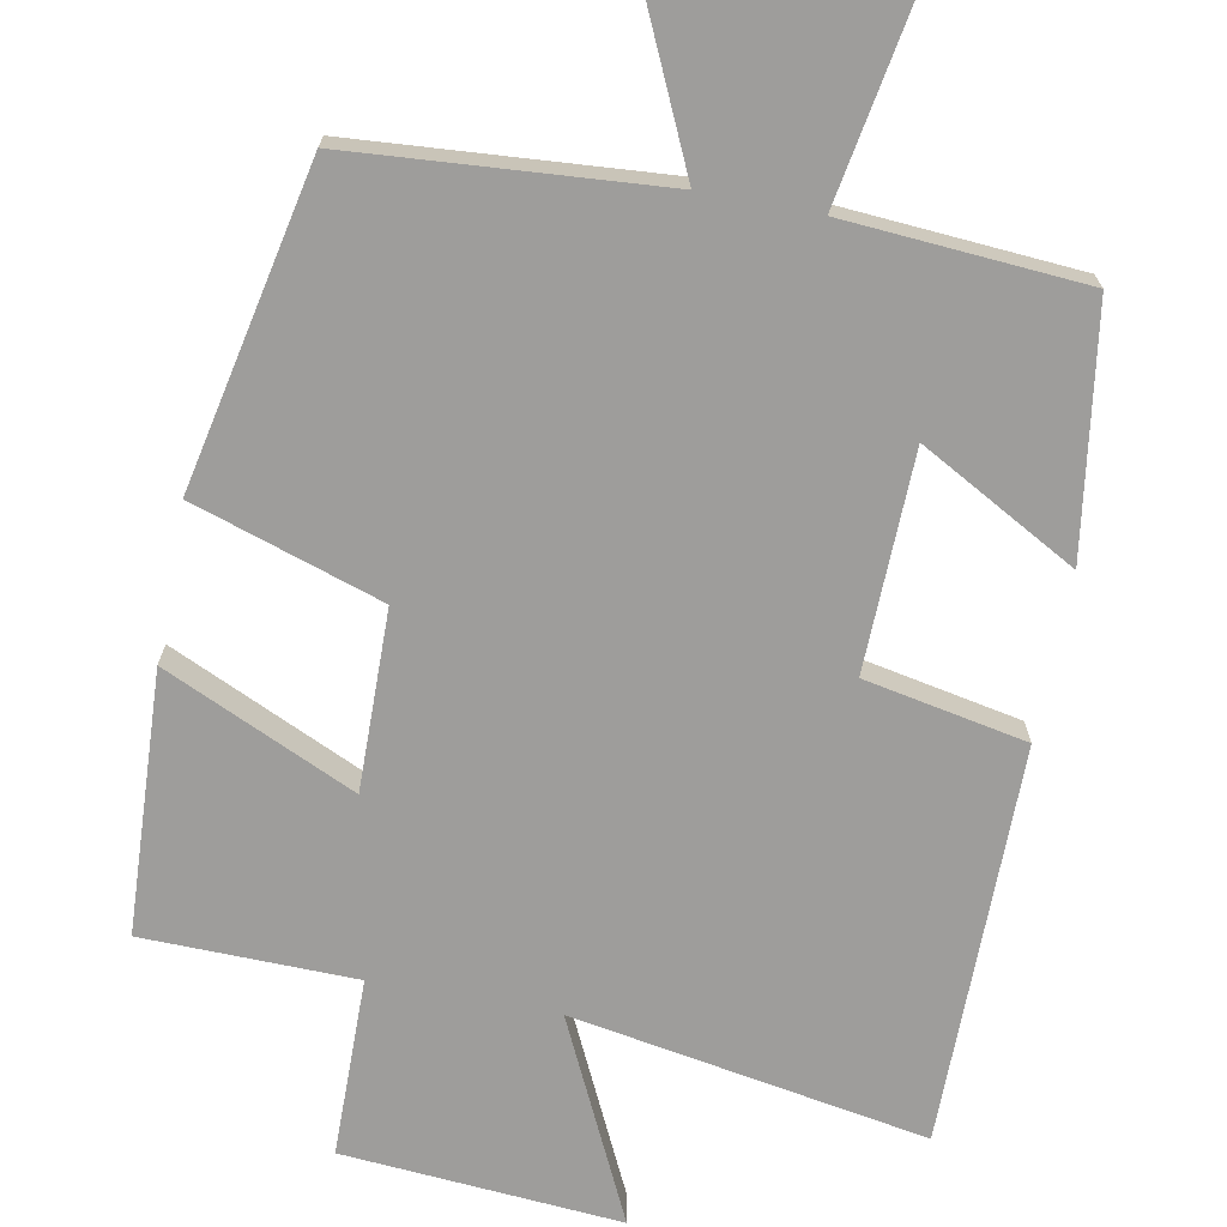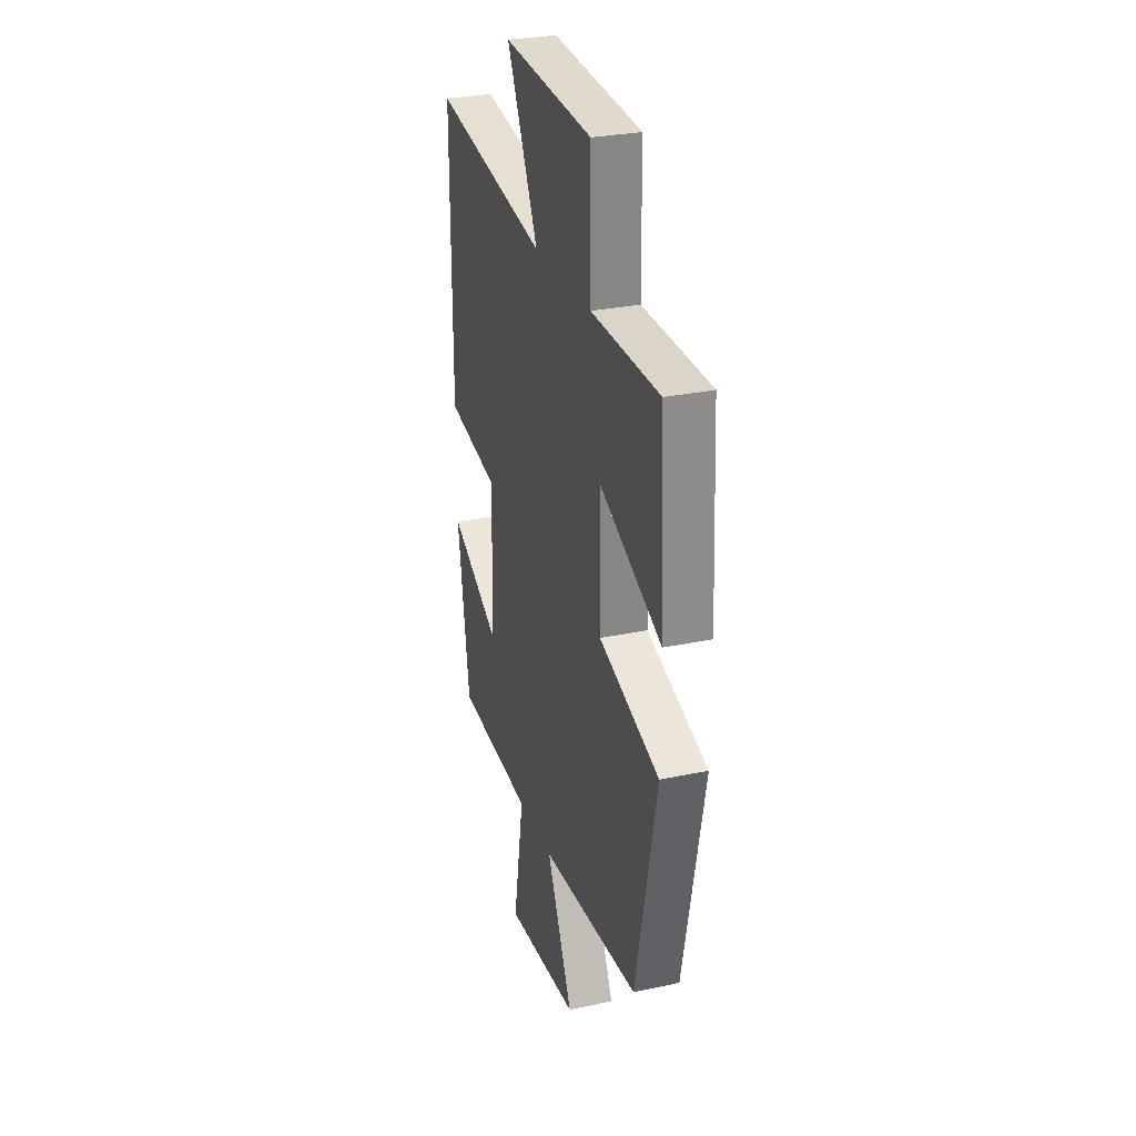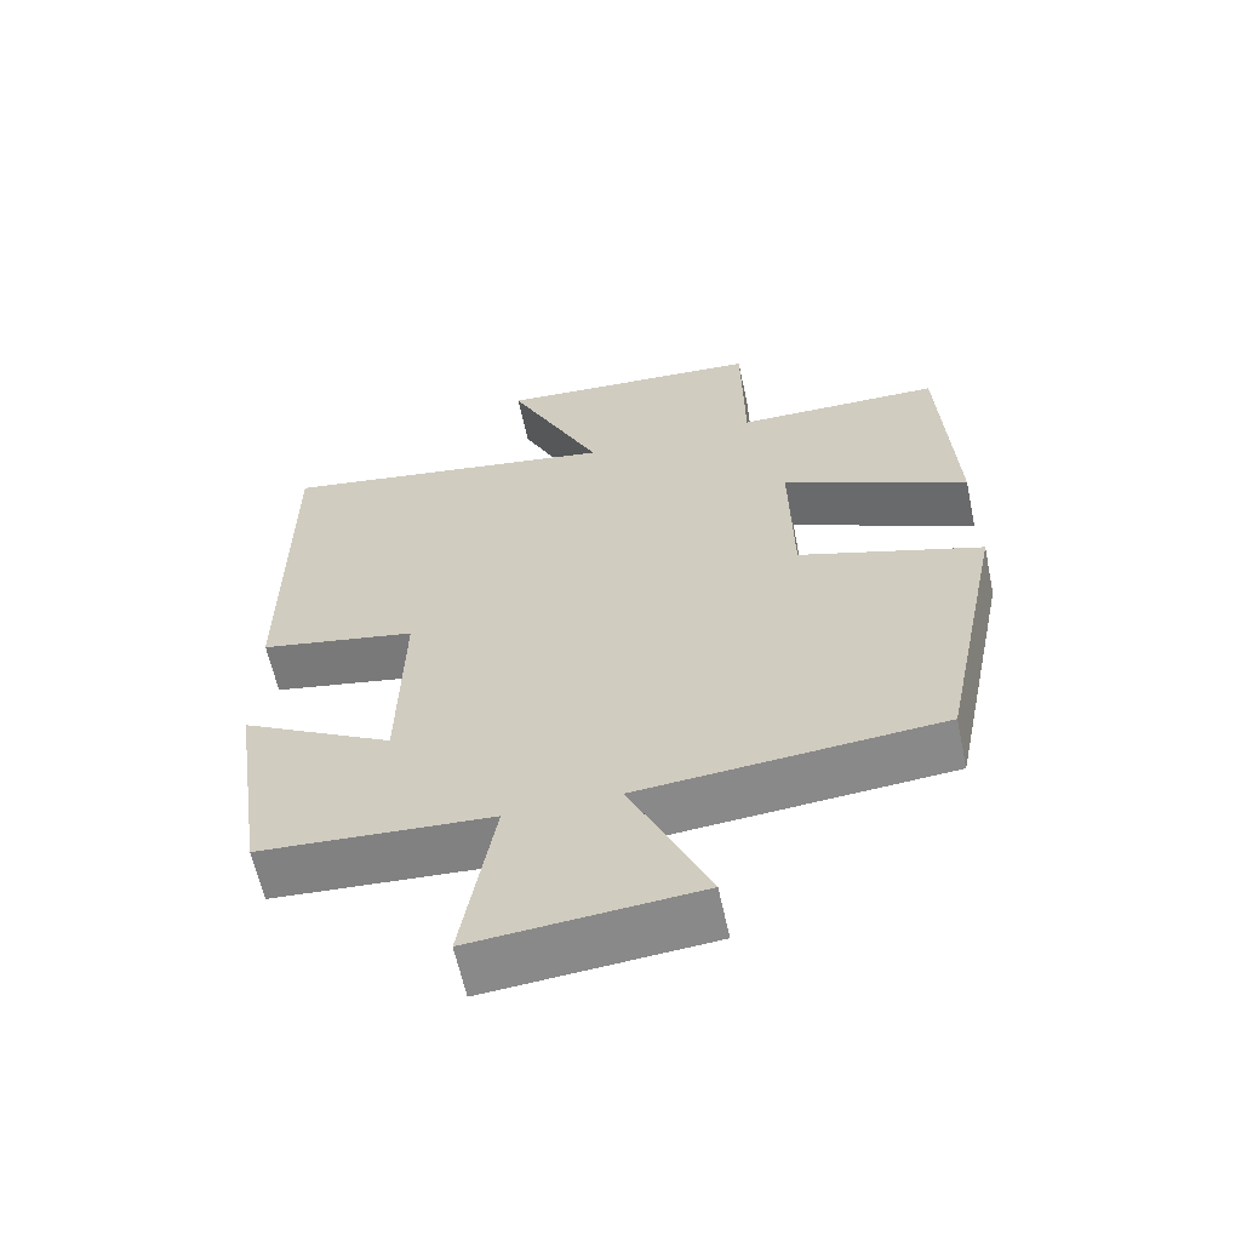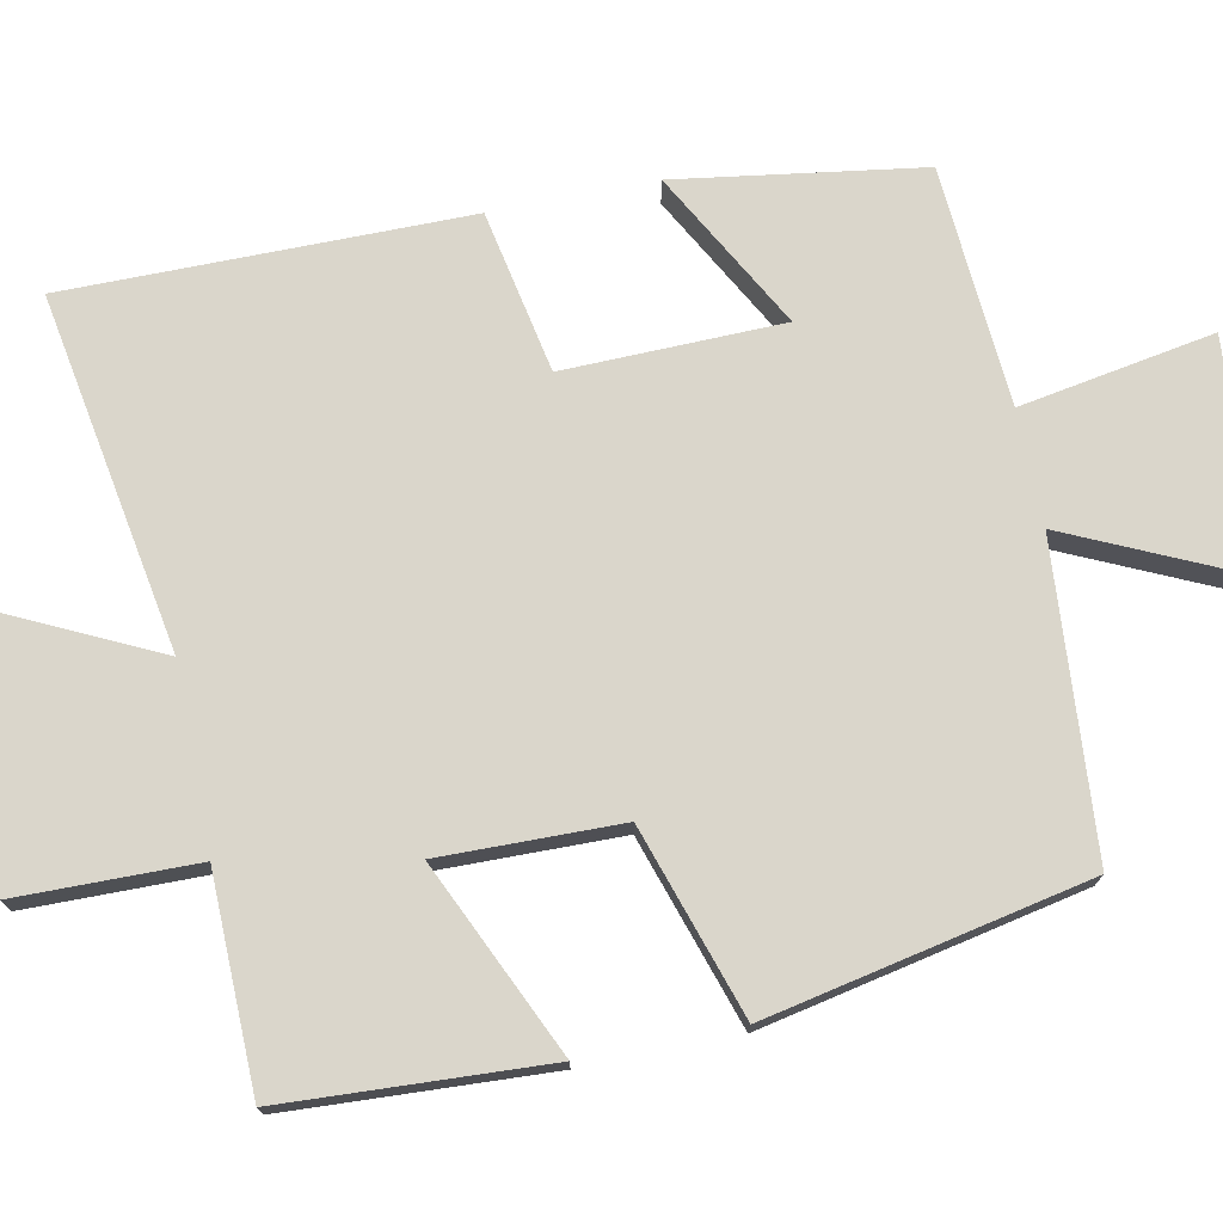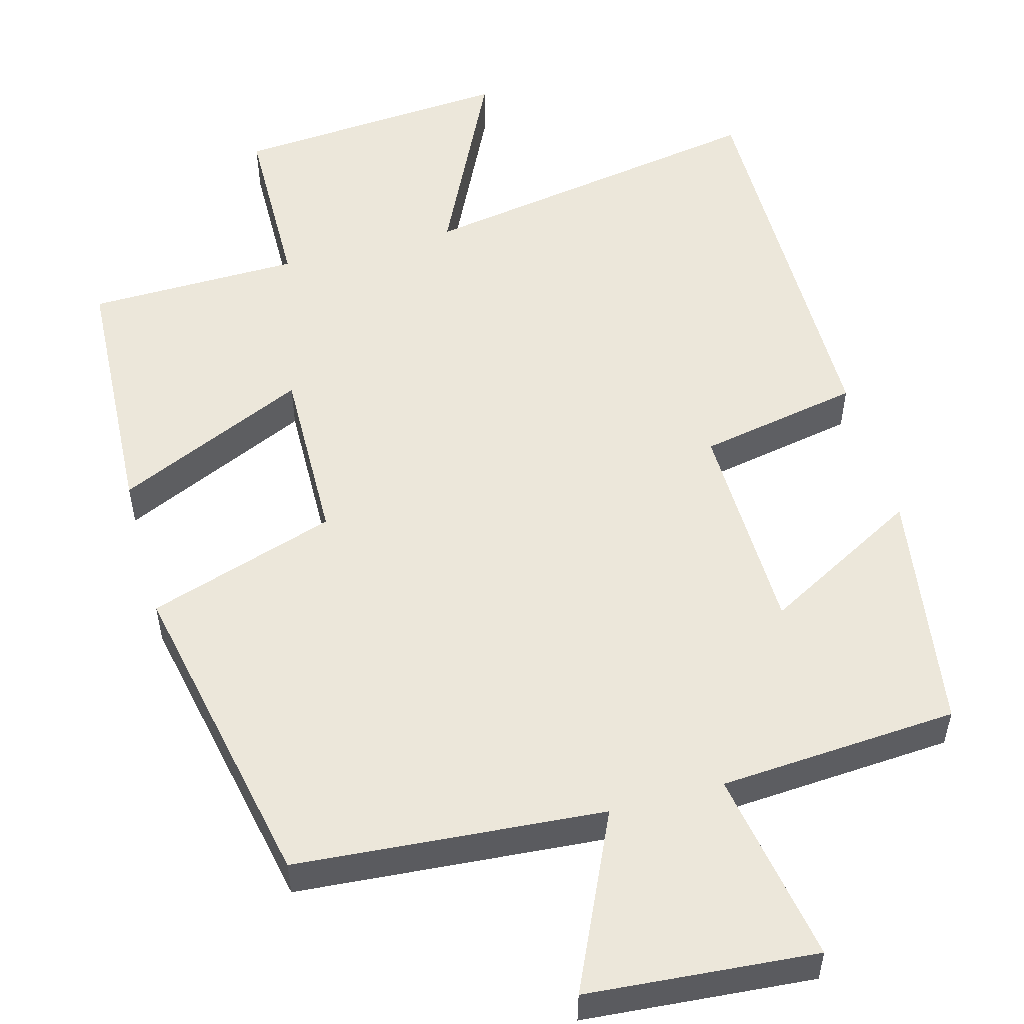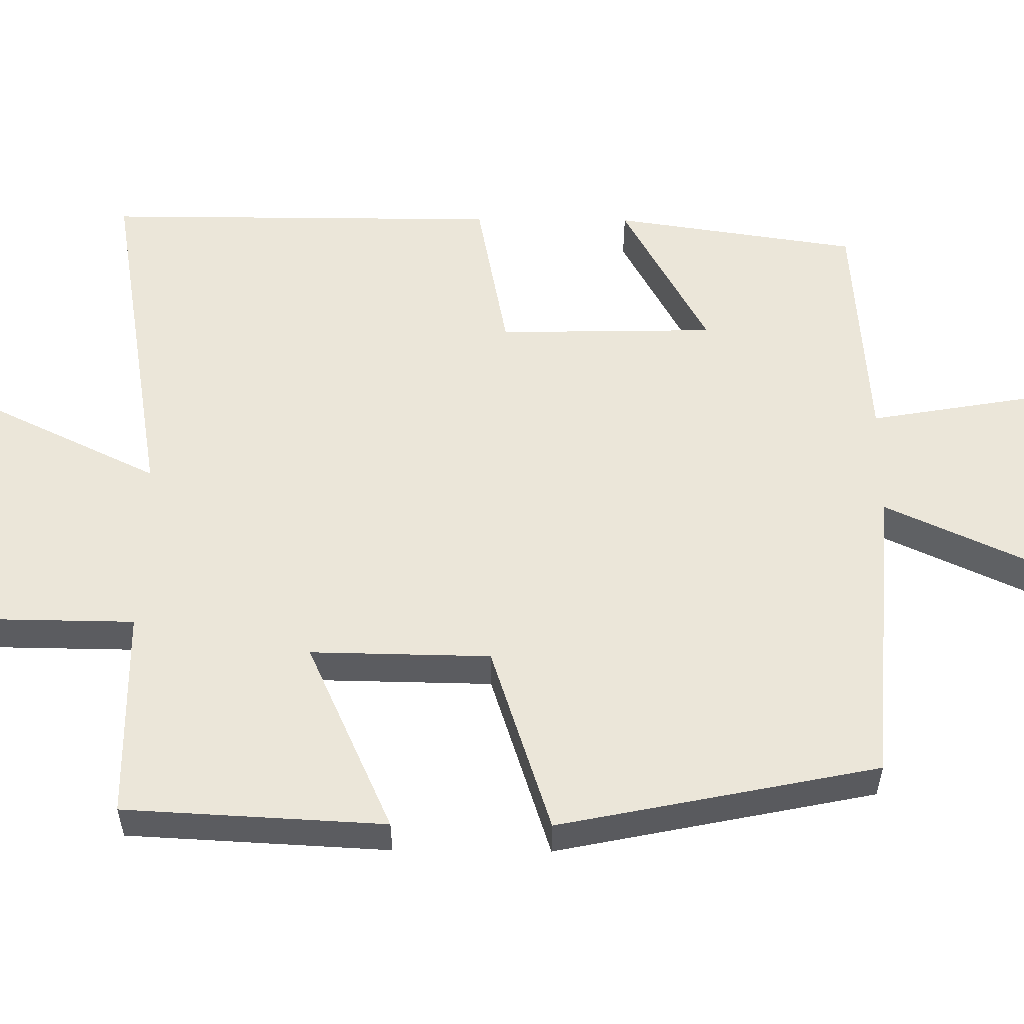
<metadata>
{"format":"obj","ext":"obj","renderer":"f3d","projection":"perspective","resolution":1024,"background":"white","views":[{"elev":-70.4,"azim":169.1,"up":"+Y"},{"elev":28.4,"azim":72.1,"up":"+Z"},{"elev":-61.9,"azim":12.1,"up":"+Z"},{"elev":74.0,"azim":78.6,"up":"+Y"},{"elev":53.5,"azim":164.8,"up":"+Y"},{"elev":55.2,"azim":90.5,"up":"+Y"}]}
</metadata>
<code>
v -0.501 0.07 0.58
v -0.036 0.07 0.5
v -0.163 0.07 0.763
v 0.201 0.07 0.735
v 0.204 0.07 0.5
v 0.482 0.07 0.495
v 0.5 0.07 0.152
v 0.249 0.07 0.266
v 0.253 0.07 0.03
v 0.5 0.07 -0.05
v 0.414 0.07 -0.469
v 0.011 0.07 -0.5
v 0.117 0.07 -0.73
v -0.183 0.07 -0.754
v -0.139 0.07 -0.5
v -0.452 0.07 -0.478
v -0.5 0.07 -0.157
v -0.294 0.07 -0.27
v -0.288 0.07 0.016
v -0.5 0.07 0.057
v -0.501 0 0.58
v -0.036 0 0.5
v -0.163 0 0.763
v 0.201 0 0.735
v 0.204 0 0.5
v 0.482 0 0.495
v 0.5 0 0.152
v 0.249 0 0.266
v 0.253 0 0.03
v 0.5 0 -0.05
v 0.414 0 -0.469
v 0.011 0 -0.5
v 0.117 0 -0.73
v -0.183 0 -0.754
v -0.139 0 -0.5
v -0.452 0 -0.478
v -0.5 0 -0.157
v -0.294 0 -0.27
v -0.288 0 0.016
v -0.5 0 0.057
f 19 20 1 2
f 18 19 2
f 15 16 17 18
f 15 18 2
f 12 13 14 15
f 12 15 2
f 9 10 11 12
f 8 9 12 2
f 5 6 7 8
f 5 8 2 3
f 3 4 5
f 22 21 40 39
f 22 39 38
f 38 37 36 35
f 22 38 35
f 35 34 33 32
f 22 35 32
f 32 31 30 29
f 22 32 29 28
f 28 27 26 25
f 23 22 28 25
f 25 24 23
f 1 21 22 2
f 2 22 23 3
f 3 23 24 4
f 4 24 25 5
f 5 25 26 6
f 6 26 27 7
f 7 27 28 8
f 8 28 29 9
f 9 29 30 10
f 10 30 31 11
f 11 31 32 12
f 12 32 33 13
f 13 33 34 14
f 14 34 35 15
f 15 35 36 16
f 16 36 37 17
f 17 37 38 18
f 18 38 39 19
f 19 39 40 20
f 20 40 21 1

</code>
